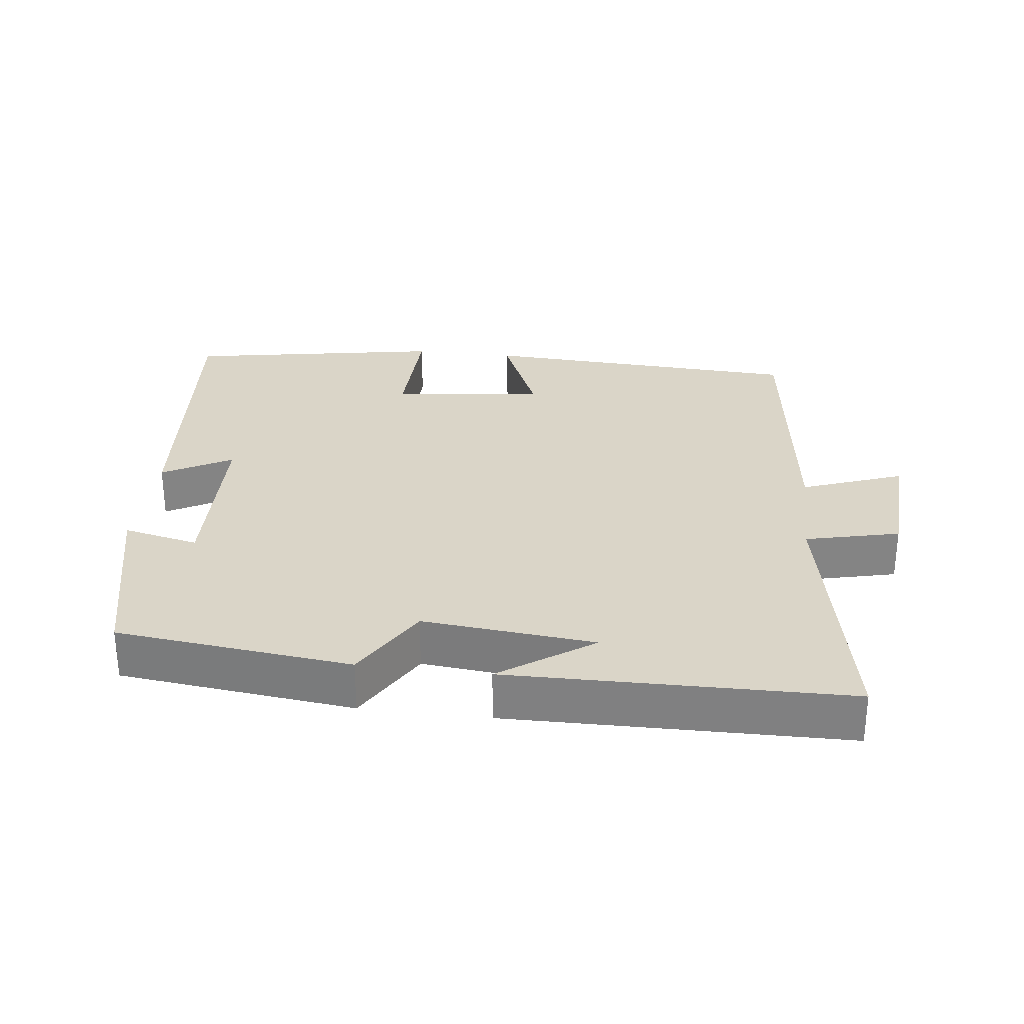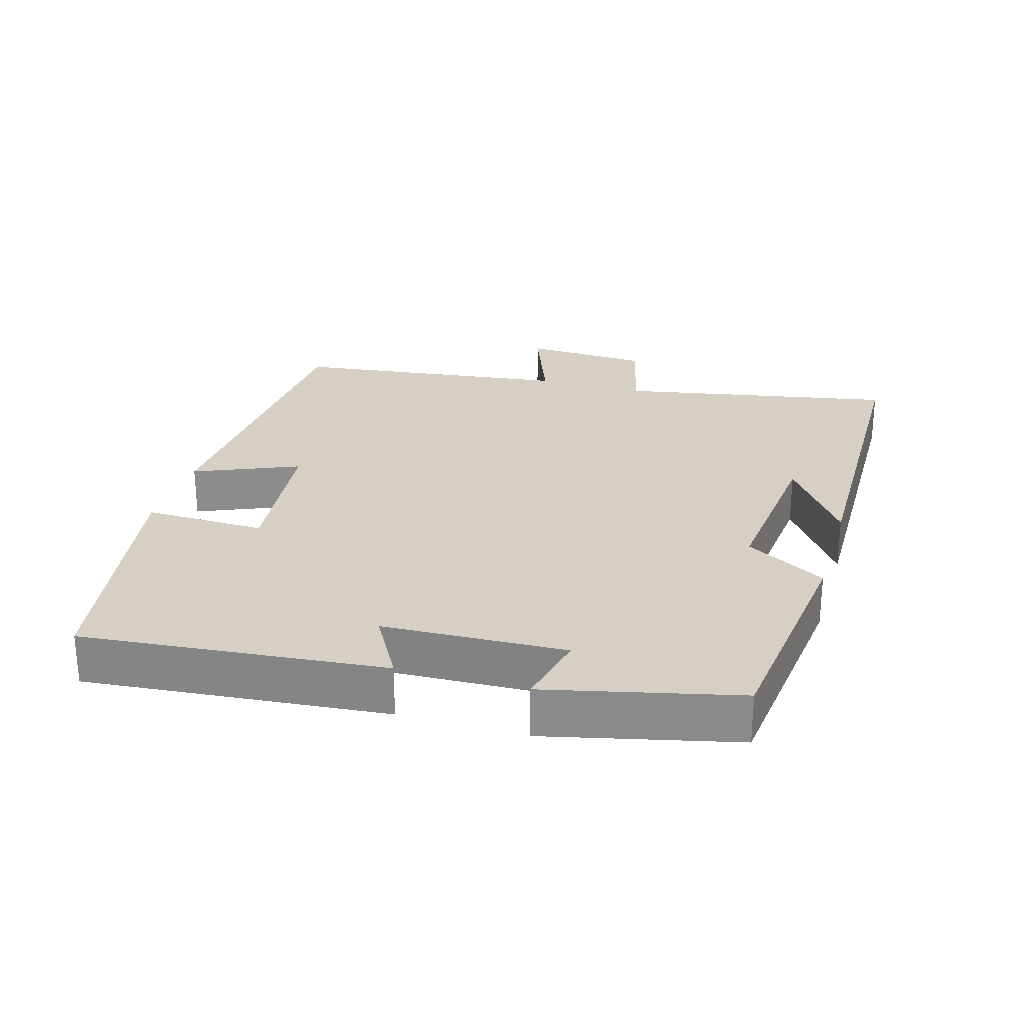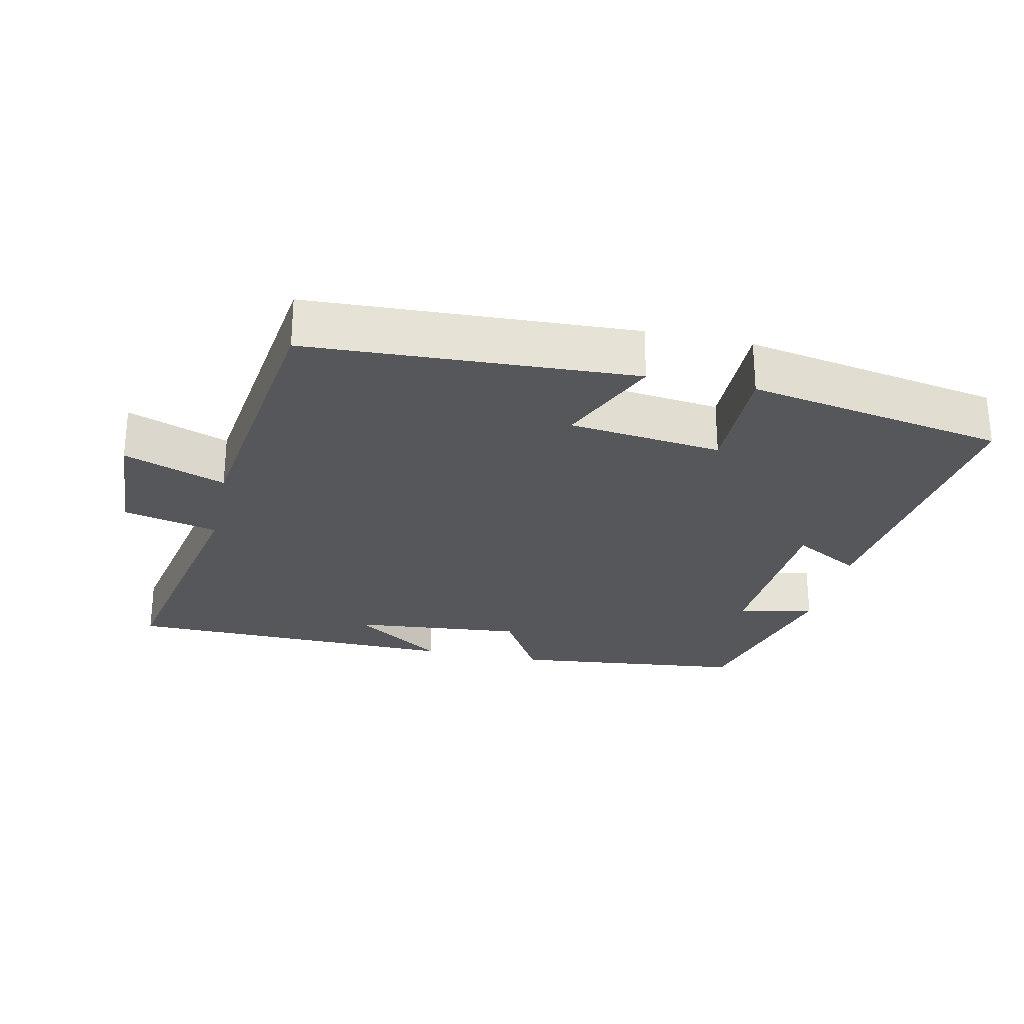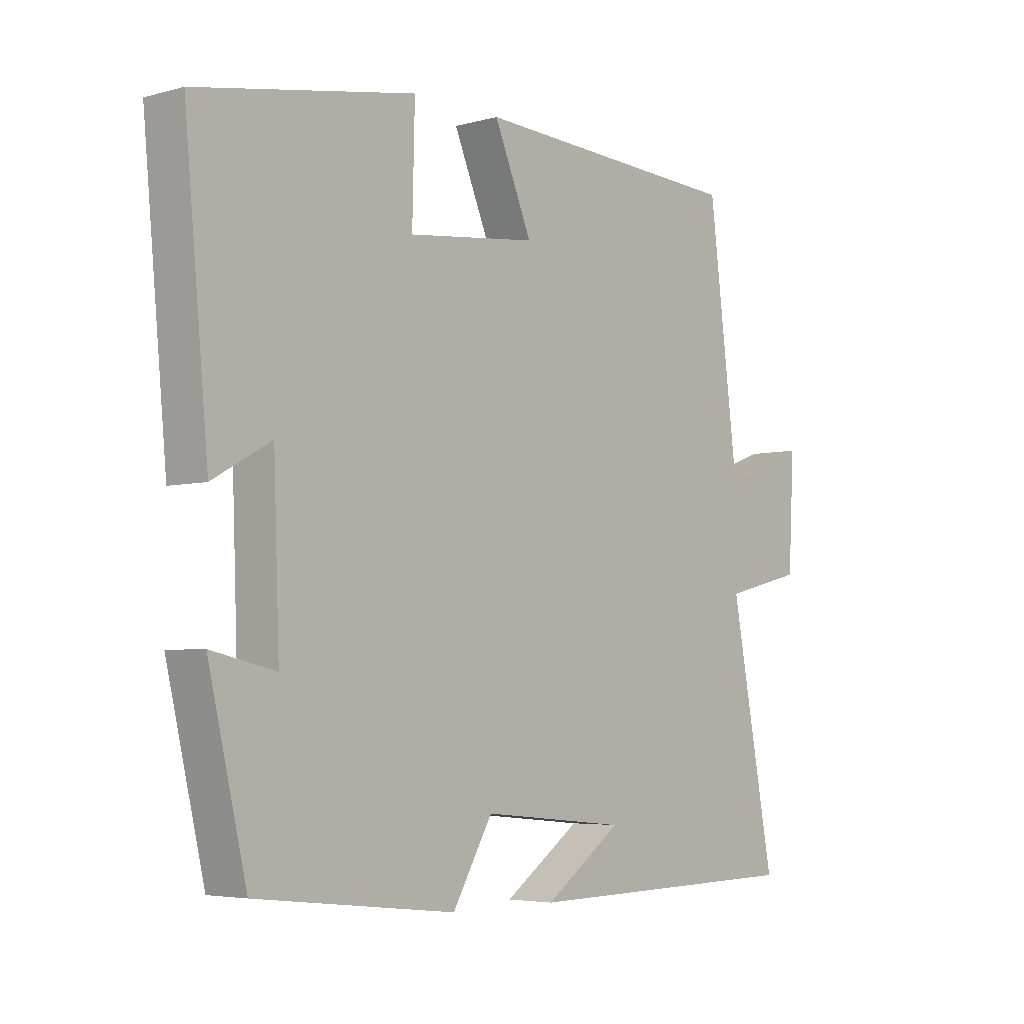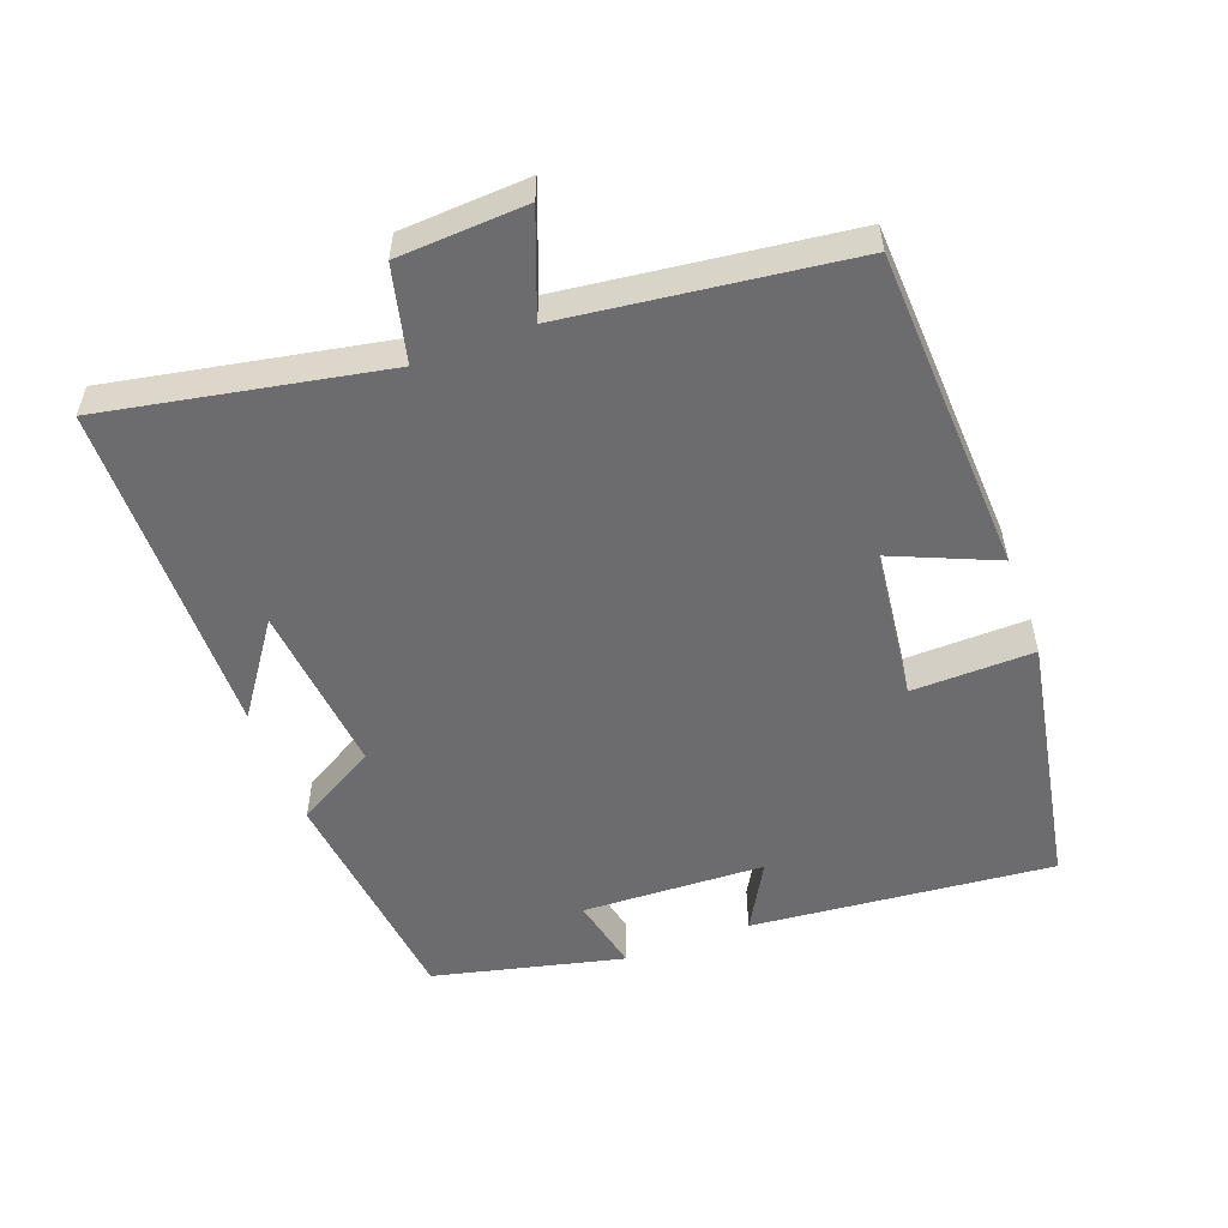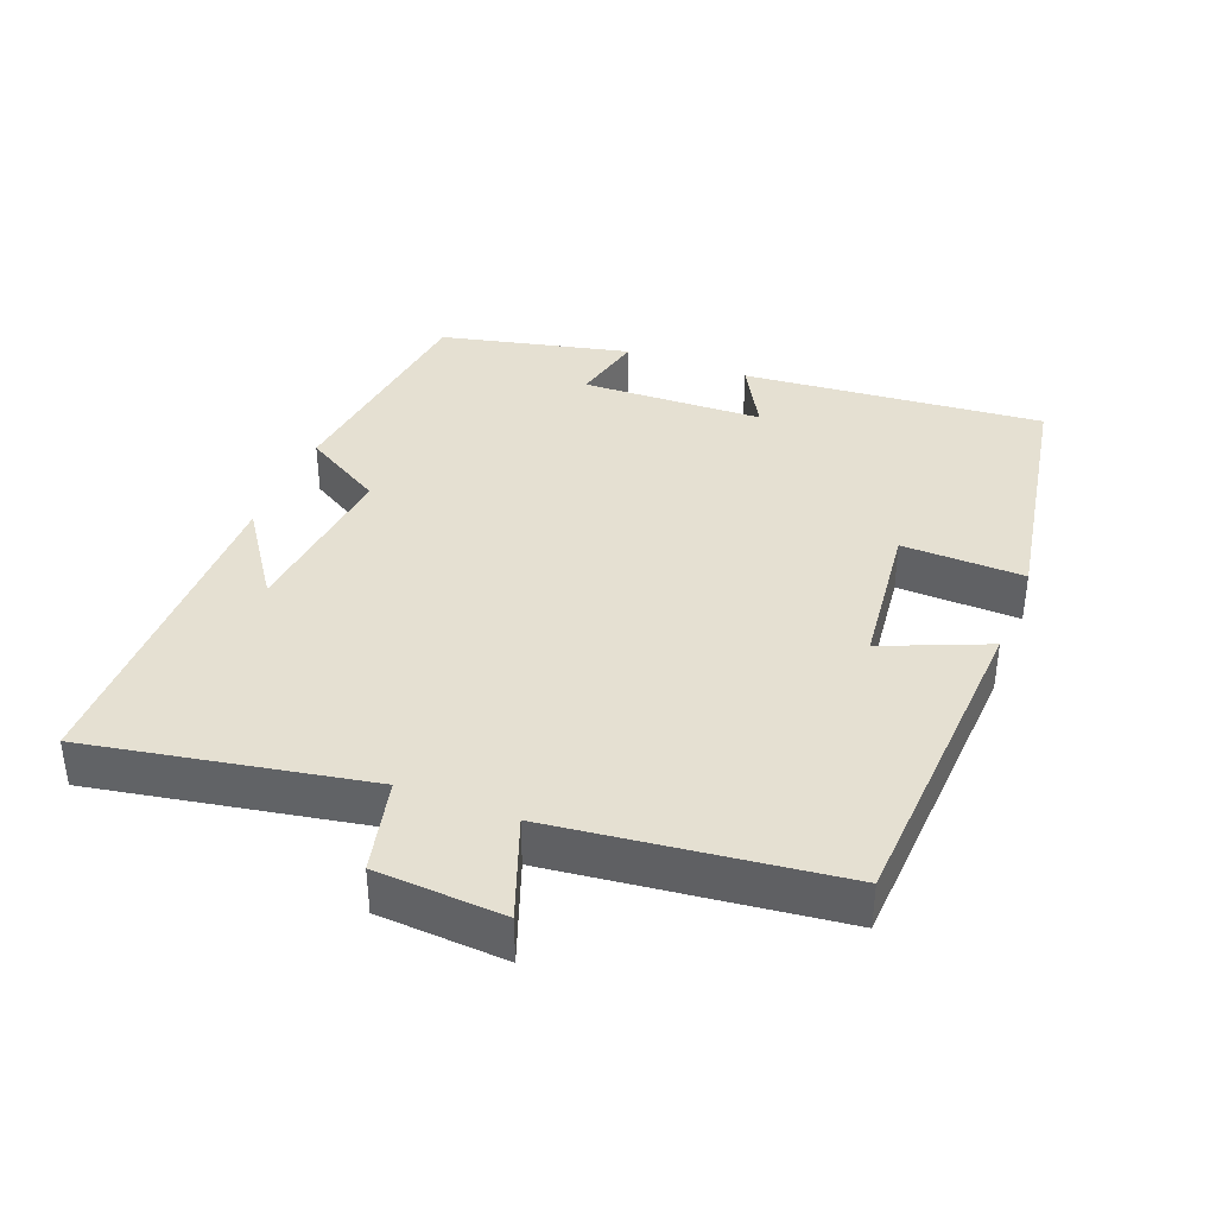
<metadata>
{"format":"obj","ext":"obj","renderer":"f3d","projection":"perspective","resolution":1024,"background":"white","views":[{"elev":29.1,"azim":-173.0,"up":"+Y"},{"elev":26.1,"azim":106.4,"up":"+Y"},{"elev":-26.4,"azim":-12.5,"up":"+Y"},{"elev":-4.7,"azim":130.9,"up":"+Z"},{"elev":-53.8,"azim":-69.6,"up":"+Y"},{"elev":37.6,"azim":-68.3,"up":"+Y"}]}
</metadata>
<code>
v -0.576 0.07 -0.492
v -0.5 0.07 -0.091
v -0.636 0.07 -0.058
v -0.646 0.07 0.126
v -0.5 0.07 0.071
v -0.449 0.07 0.477
v 0.018 0.07 0.5
v -0.046 0.07 0.35
v 0.174 0.07 0.324
v 0.17 0.07 0.5
v 0.541 0.07 0.433
v 0.5 0.07 -0.003
v 0.401 0.07 0.053
v 0.391 0.07 -0.211
v 0.5 0.07 -0.187
v 0.435 0.07 -0.462
v 0.096 0.07 -0.5
v 0.028 0.07 -0.383
v -0.22 0.07 -0.407
v -0.088 0.07 -0.5
v -0.576 0 -0.492
v -0.5 0 -0.091
v -0.636 0 -0.058
v -0.646 0 0.126
v -0.5 0 0.071
v -0.449 0 0.477
v 0.018 0 0.5
v -0.046 0 0.35
v 0.174 0 0.324
v 0.17 0 0.5
v 0.541 0 0.433
v 0.5 0 -0.003
v 0.401 0 0.053
v 0.391 0 -0.211
v 0.5 0 -0.187
v 0.435 0 -0.462
v 0.096 0 -0.5
v 0.028 0 -0.383
v -0.22 0 -0.407
v -0.088 0 -0.5
f 19 20 1
f 15 16 17 18
f 14 15 18 19
f 13 14 19 1
f 9 10 11 12
f 8 9 12 13
f 5 6 7 8
f 5 8 13
f 2 3 4 5
f 2 5 13
f 1 2 13
f 21 40 39
f 38 37 36 35
f 39 38 35 34
f 21 39 34 33
f 32 31 30 29
f 33 32 29 28
f 28 27 26 25
f 33 28 25
f 25 24 23 22
f 33 25 22
f 33 22 21
f 1 21 22 2
f 2 22 23 3
f 3 23 24 4
f 4 24 25 5
f 5 25 26 6
f 6 26 27 7
f 7 27 28 8
f 8 28 29 9
f 9 29 30 10
f 10 30 31 11
f 11 31 32 12
f 12 32 33 13
f 13 33 34 14
f 14 34 35 15
f 15 35 36 16
f 16 36 37 17
f 17 37 38 18
f 18 38 39 19
f 19 39 40 20
f 20 40 21 1

</code>
